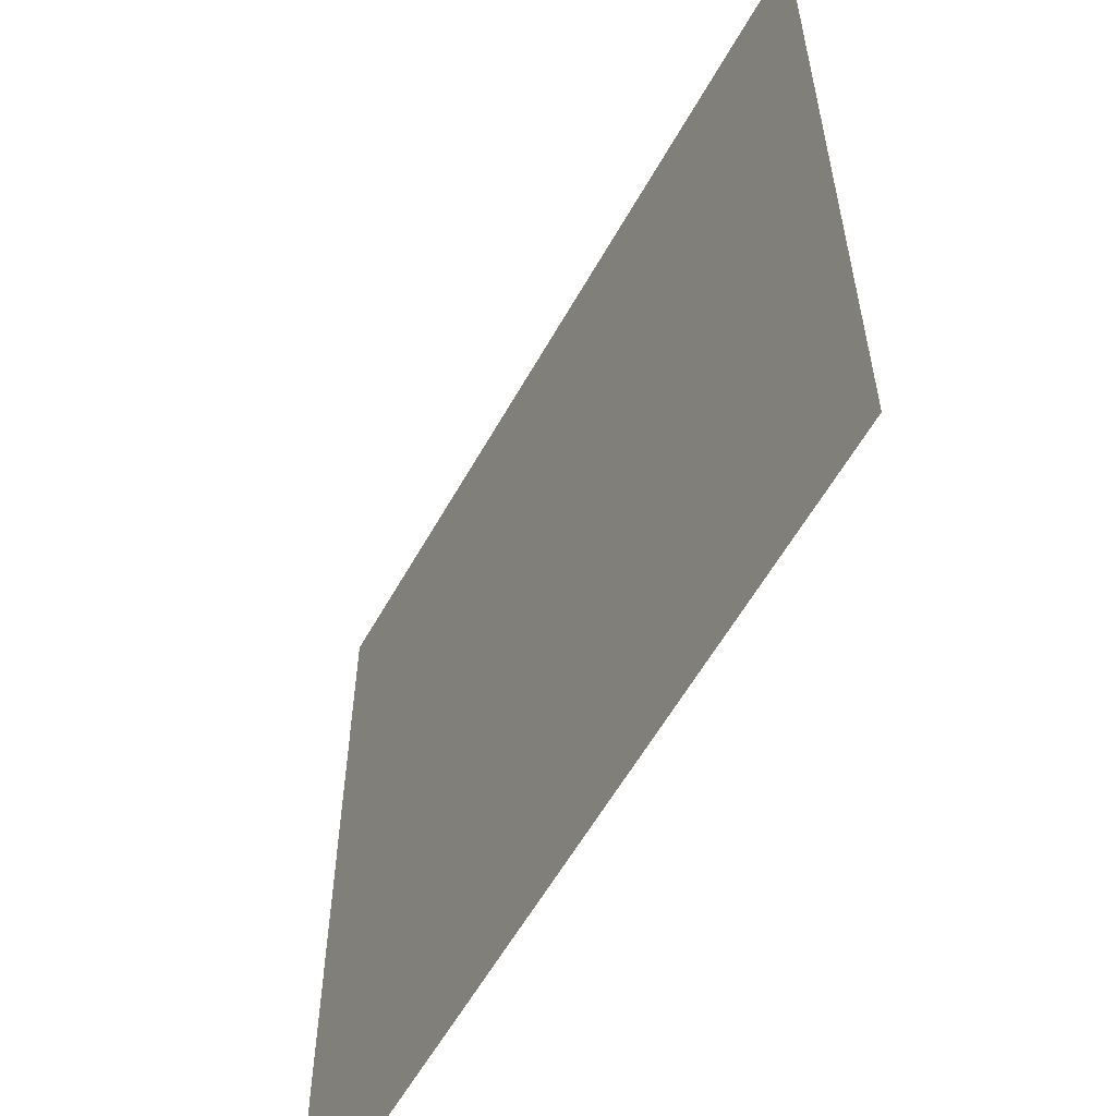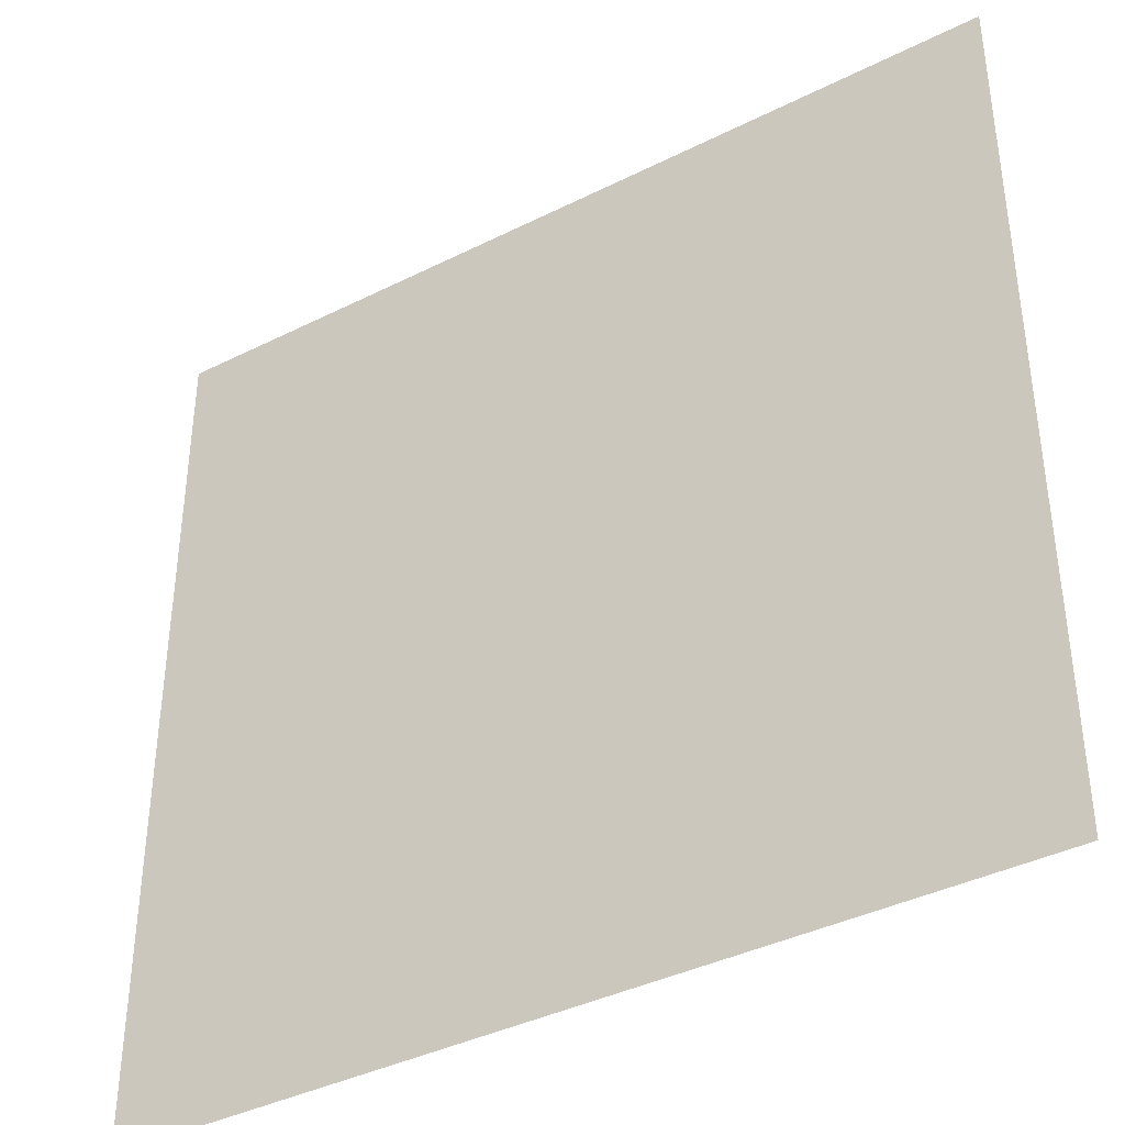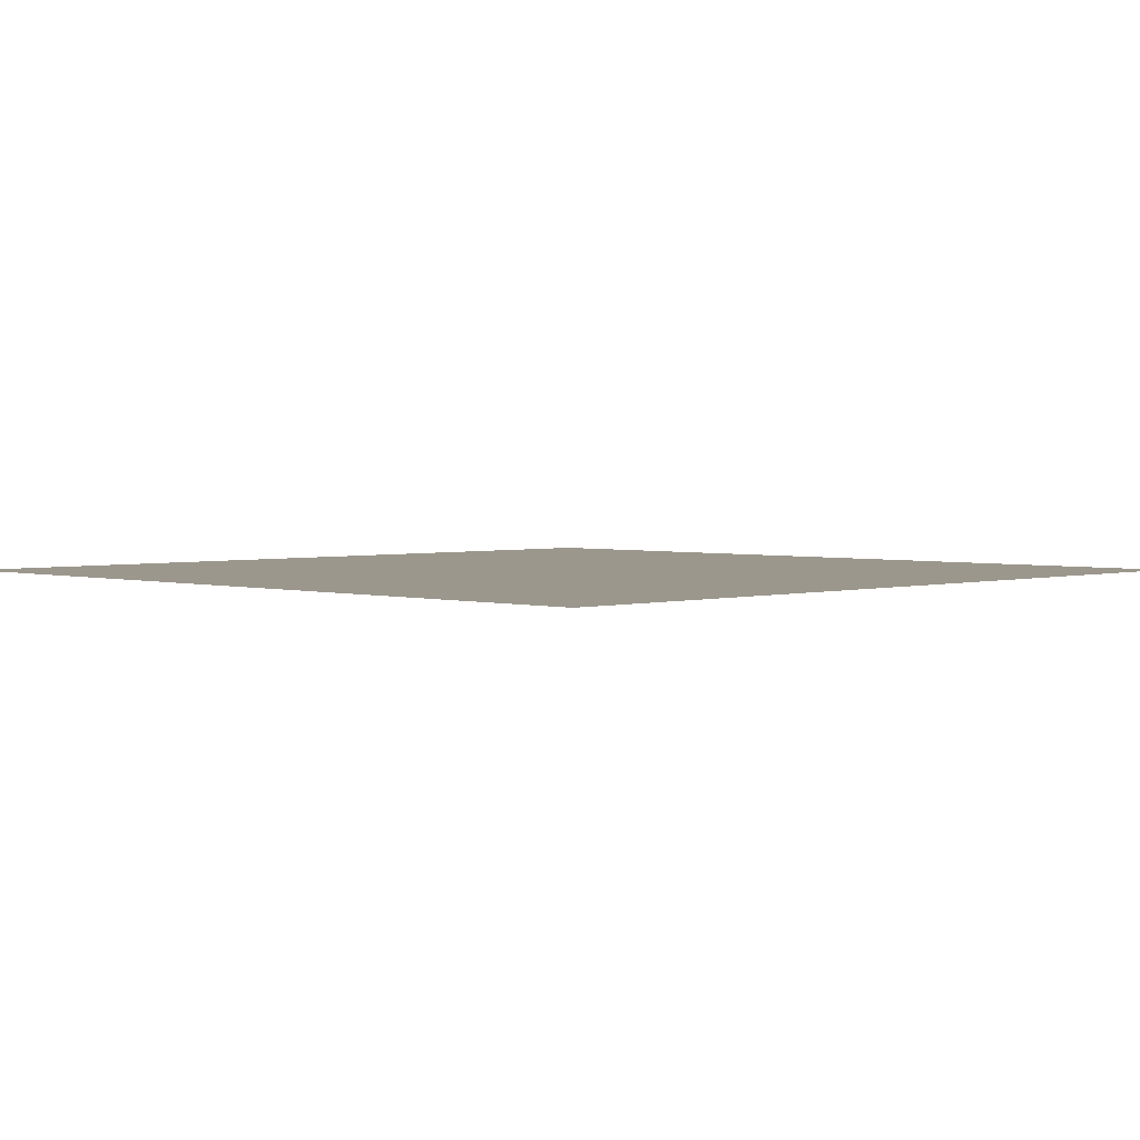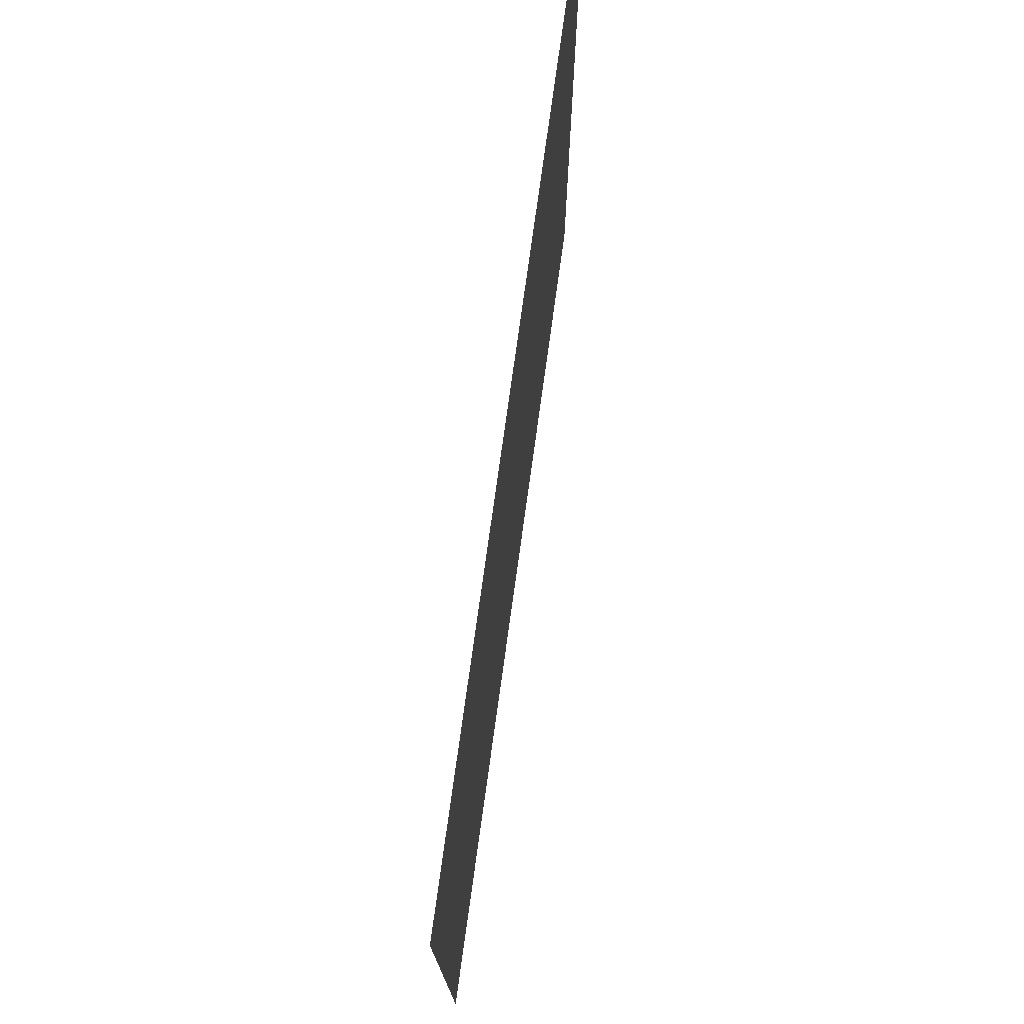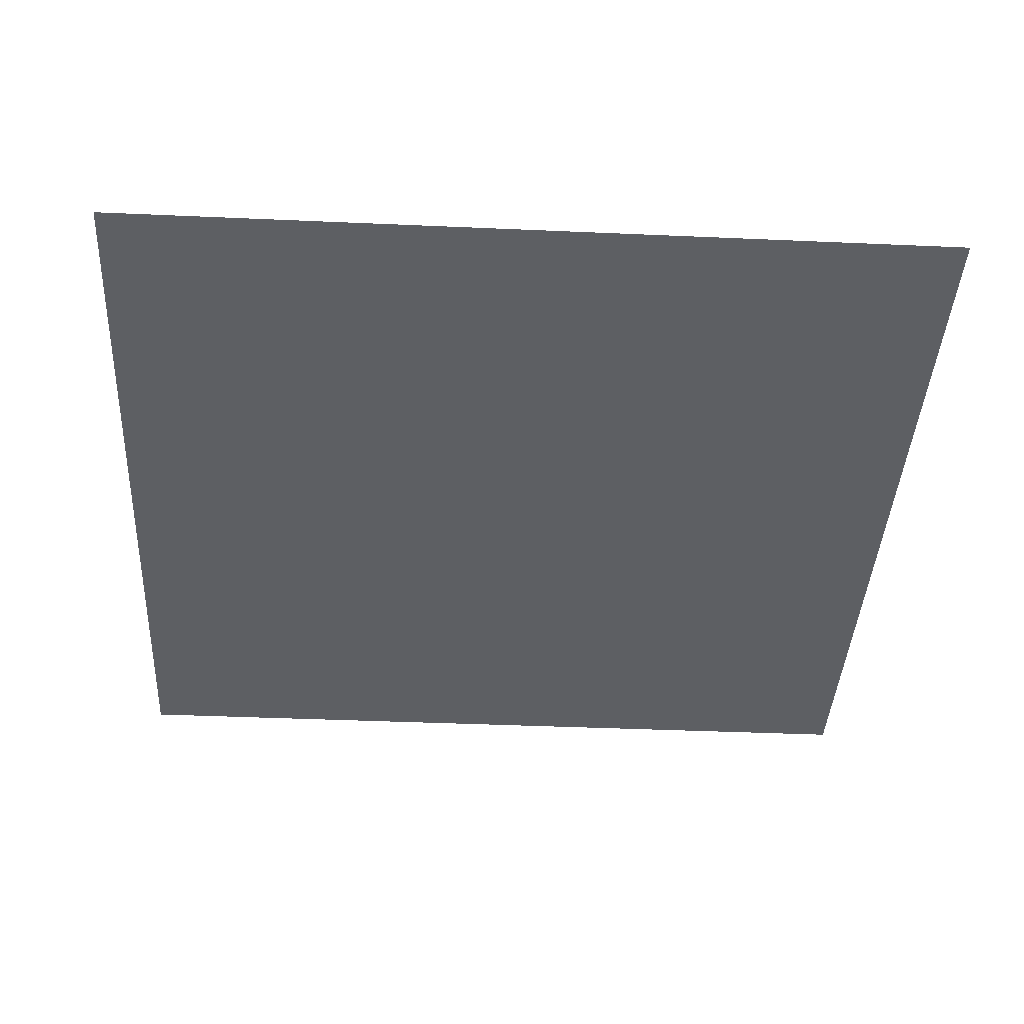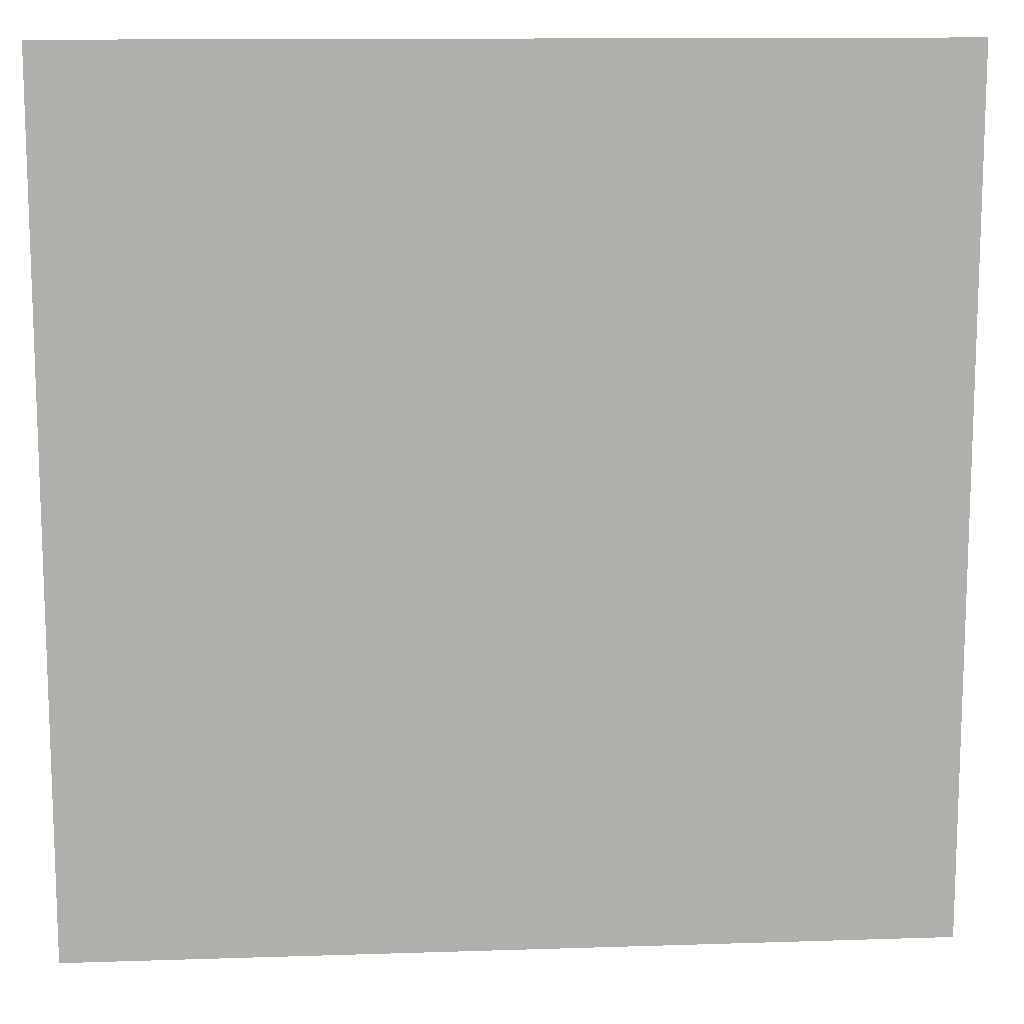
<metadata>
{"format":"obj","ext":"obj","renderer":"f3d","projection":"perspective","resolution":1024,"background":"white","views":[{"elev":-58.3,"azim":-119.0,"up":"+Z"},{"elev":-39.2,"azim":32.1,"up":"+Z"},{"elev":2.7,"azim":-135.2,"up":"+Y"},{"elev":76.3,"azim":97.9,"up":"+Z"},{"elev":-40.0,"azim":-93.1,"up":"+Y"},{"elev":12.3,"azim":-4.4,"up":"+Z"}]}
</metadata>
<code>
o 平面
v 150 0 -150
v -150 0 -150
v 150 0 150
v -150 0 150
f 2 3 1
f 2 4 3

</code>
